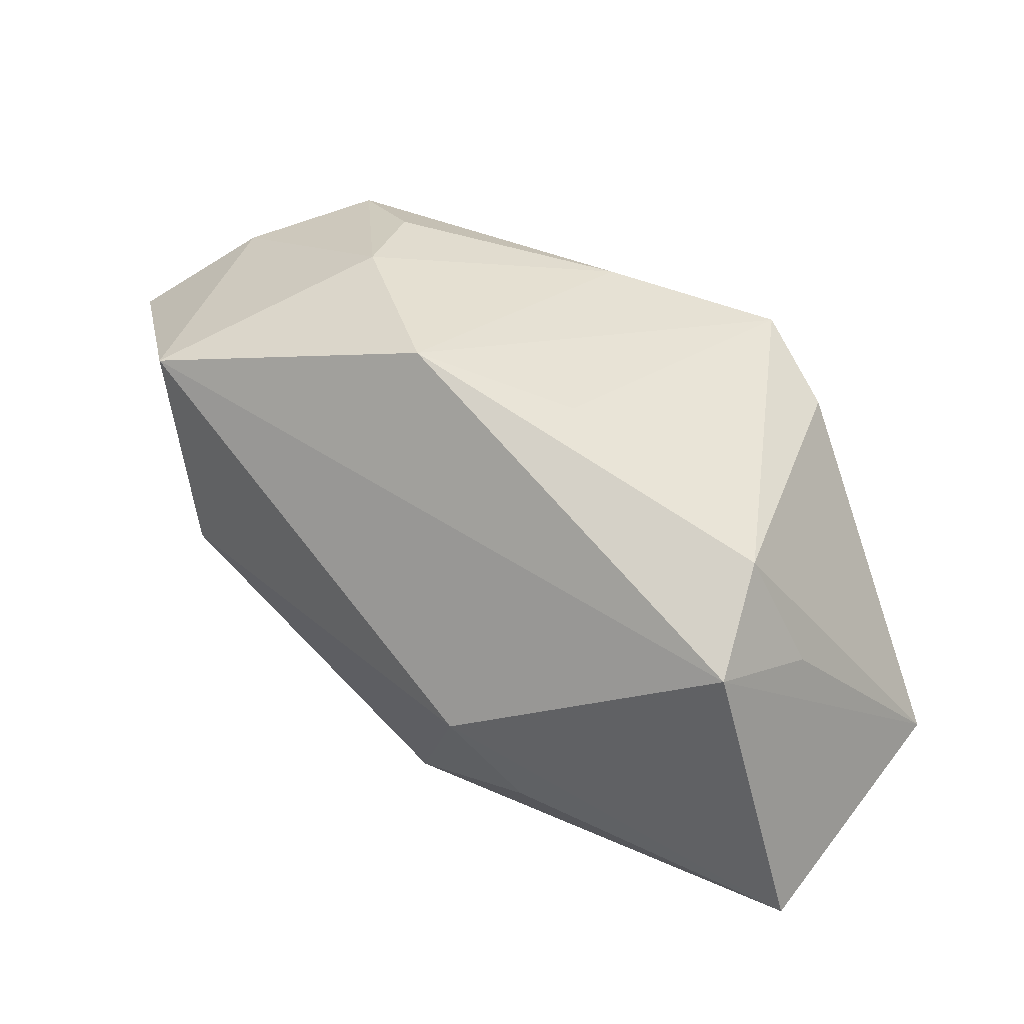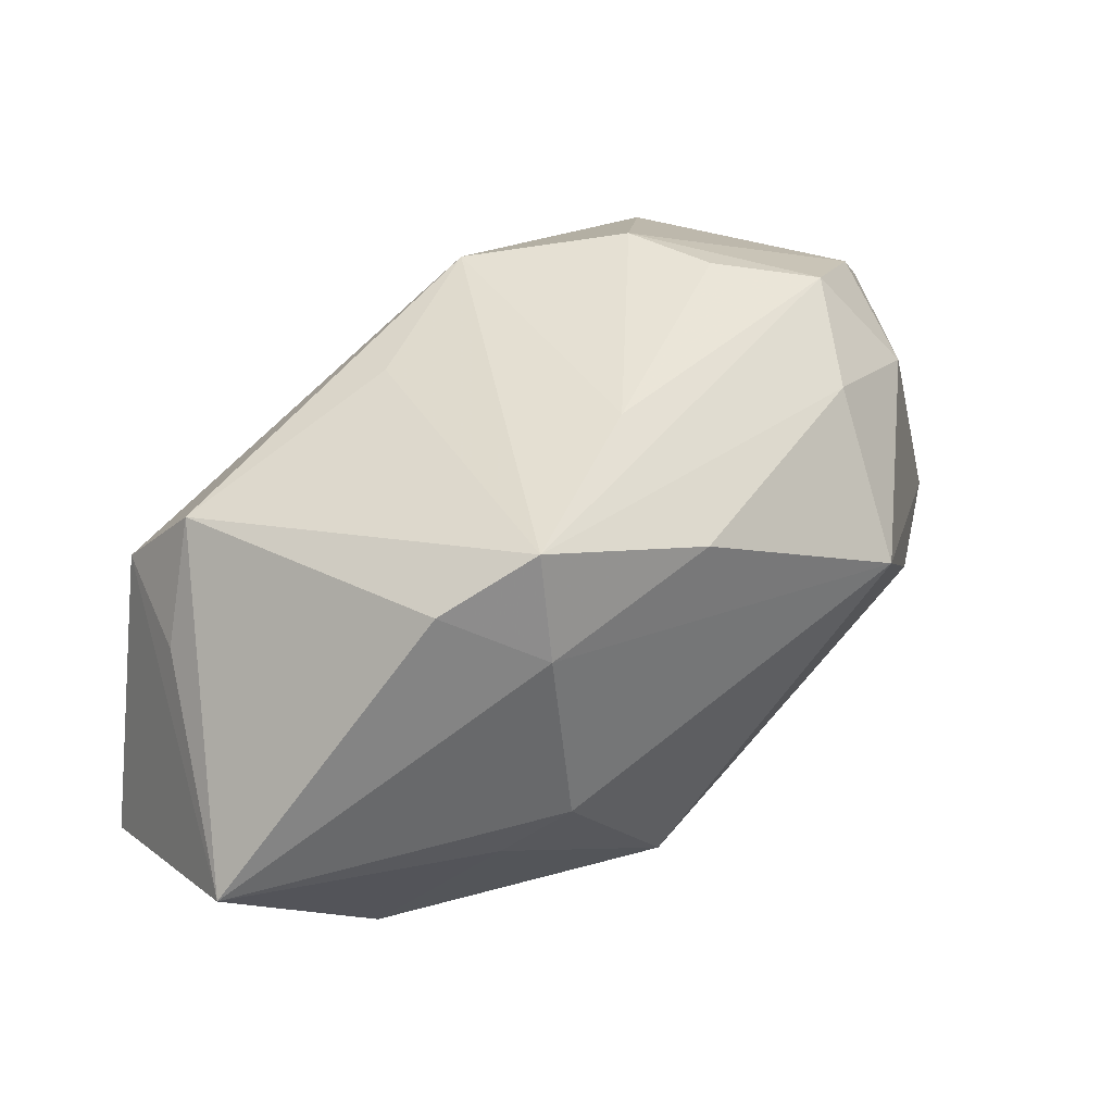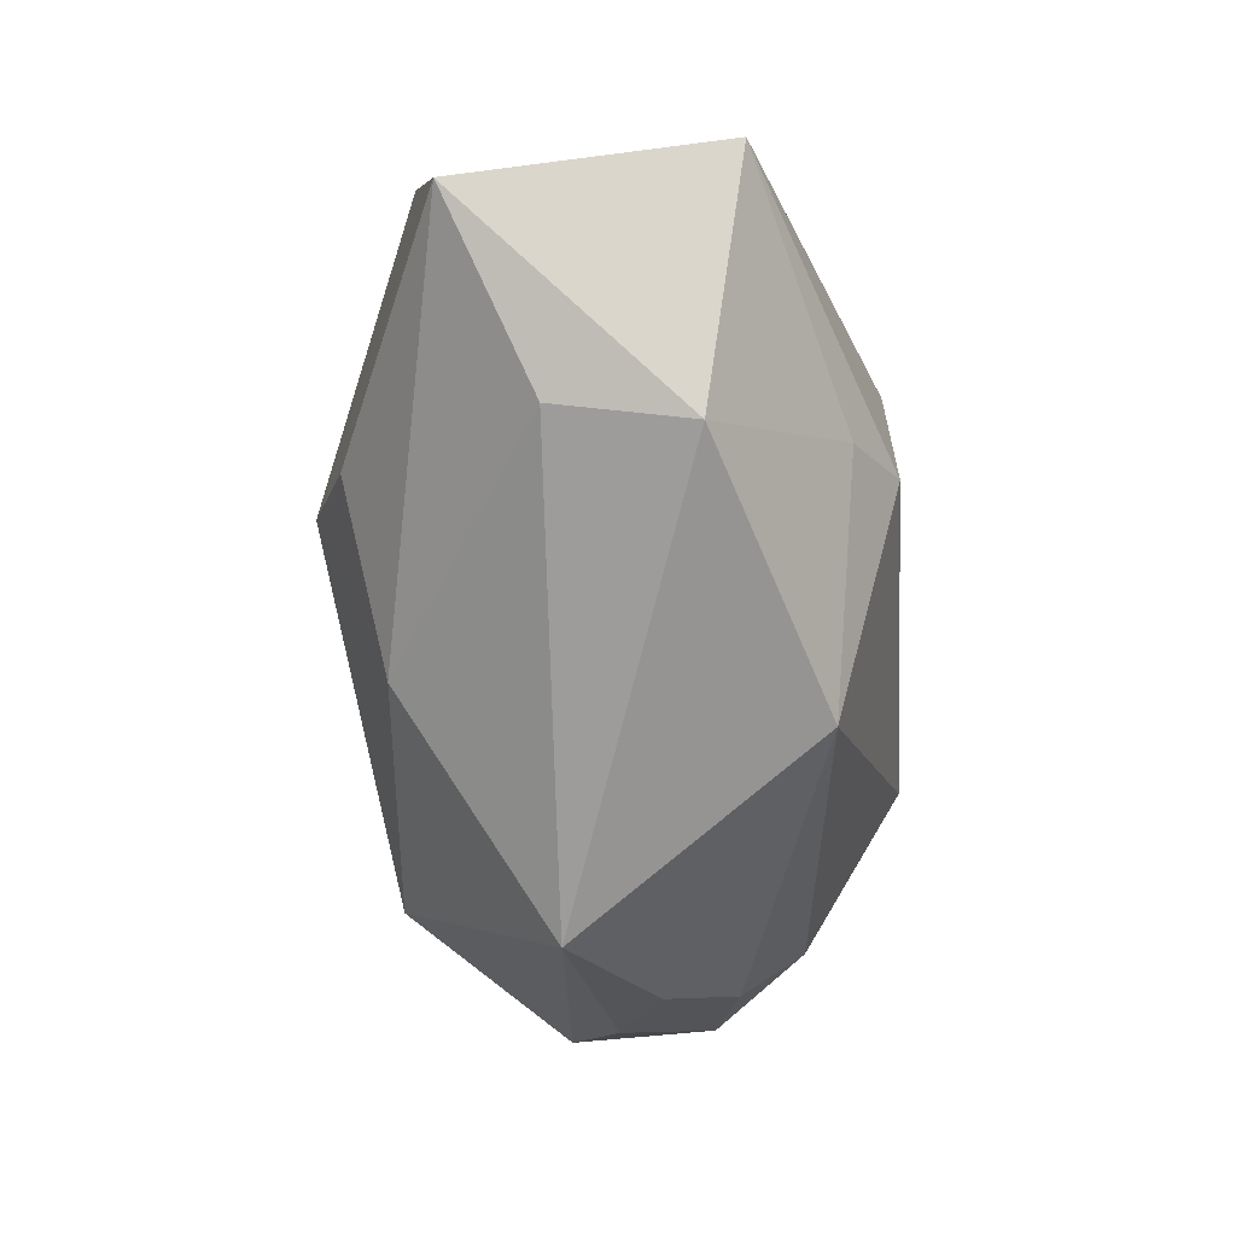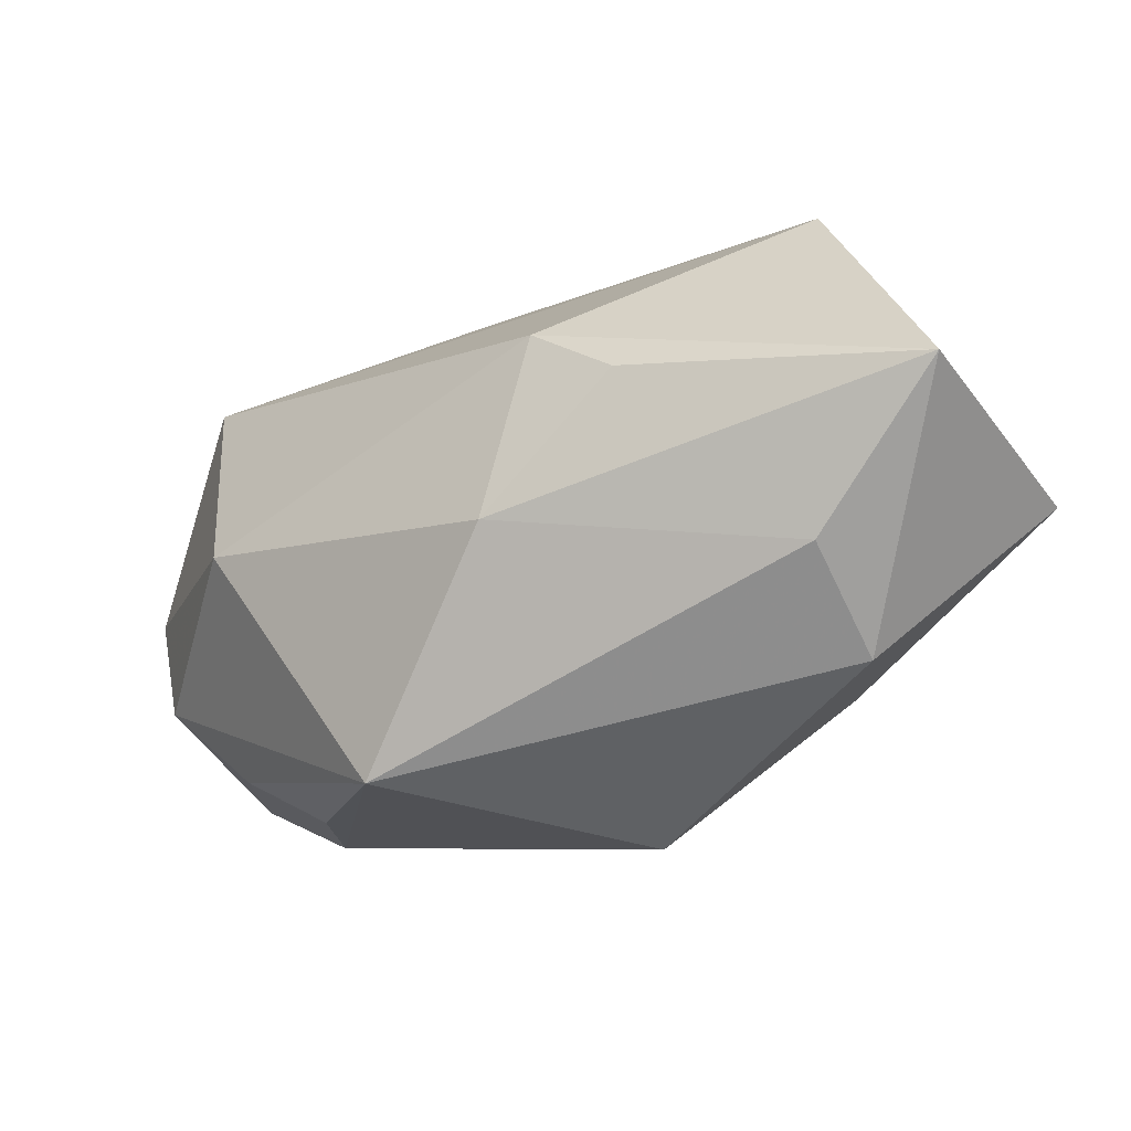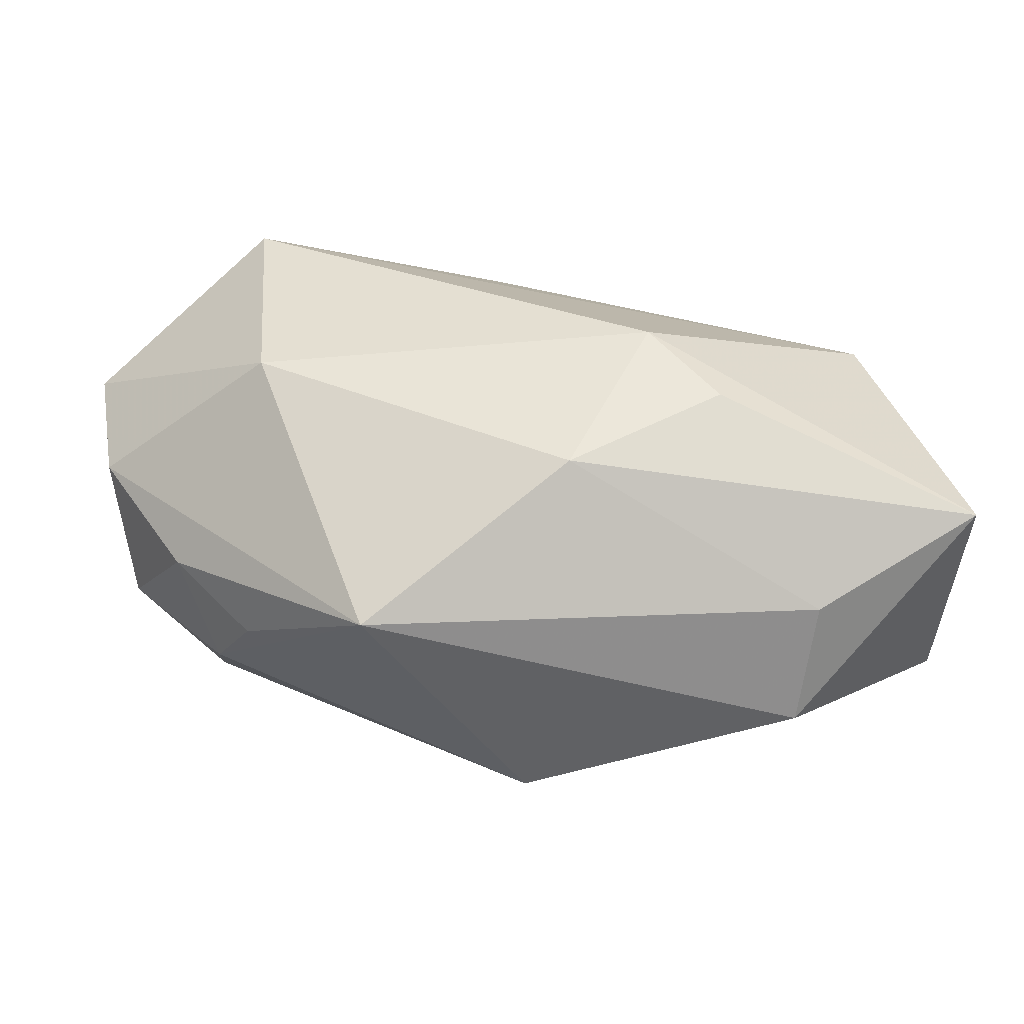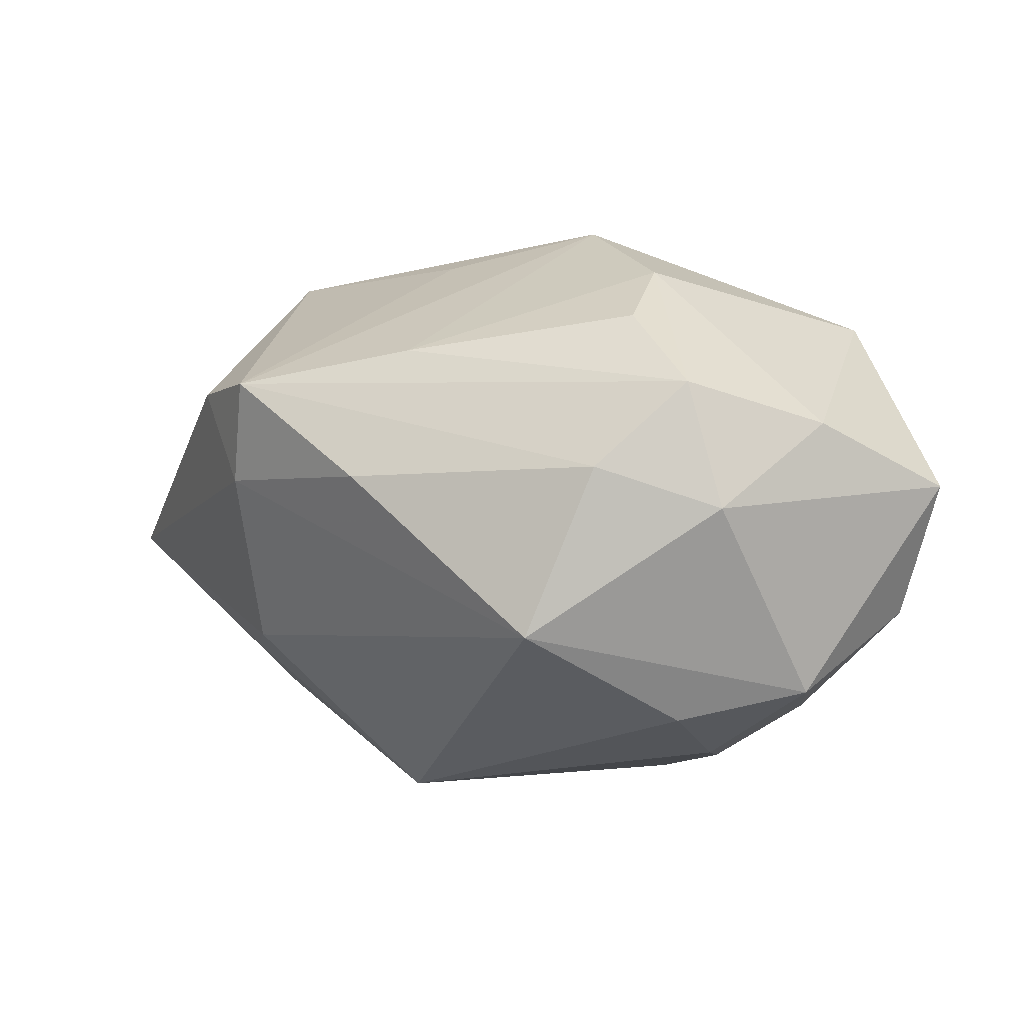
<metadata>
{"format":"obj","ext":"obj","renderer":"f3d","projection":"perspective","resolution":1024,"background":"white","views":[{"elev":33.9,"azim":40.6,"up":"+Y"},{"elev":34.5,"azim":148.0,"up":"+Y"},{"elev":-69.9,"azim":94.0,"up":"+Y"},{"elev":-59.5,"azim":34.4,"up":"+Y"},{"elev":31.0,"azim":-5.4,"up":"+Z"},{"elev":30.6,"azim":-141.2,"up":"+Y"}]}
</metadata>
<code>
v -0.02611 -0.007216 0.001644
v 0.01337 -0.01003 0.01517
v 0.03117 -0.01588 0.007657
v 0.01101 0.01439 -0.01662
v 0.01805 -0.02044 -0.005977
v -0.01291 -0.02044 0.004094
v 0.02786 0.001931 0.002505
v -0.0006472 0.0115 -0.01786
v -0.001277 -0.01788 -0.01252
v -0.03218 0.01069 0.007542
v -0.0241 0.0128 -0.007392
v 0.009353 -0.005841 -0.01767
v -0.02109 -0.01228 -0.001414
v -0.01206 0.0209 -0.001173
v 0.009596 0.01607 0.005282
v 0.01303 -0.009816 -0.01467
v -0.02364 -0.002681 -0.01072
v -0.01592 0.004614 -0.01786
v 0.0249 0.009921 0.004851
v 0.0004006 0.0195 0.01097
v 0.01094 0.007007 -0.01786
v 0.02688 0.004306 0.01055
v 0.01709 0.01057 -0.01434
v 0.0311 -0.009576 -0.009399
v -0.0299 -0.0009353 -0.00455
v -0.02356 -0.008039 -0.006244
v -0.01899 0.01935 -0.004449
v -0.01626 0.01477 -0.01099
v -0.01914 -0.00212 0.01526
v 0.008931 -0.004664 0.01768
v -0.03136 0.001175 0.005227
v -0.009483 0.02123 0.004983
v -0.01889 0.01467 0.0178
v 0.0008343 0.01762 -0.009975
v -0.02604 0.01607 0.001518
v 0.002043 -0.01491 0.01314
v 0.01937 -0.01959 0.002784
f 9 5 6
f 16 5 9
f 6 36 29
f 29 31 6
f 6 31 1
f 1 31 25
f 10 29 33
f 31 29 10
f 25 31 10
f 4 19 23
f 19 22 7
f 6 5 37
f 37 5 3
f 37 36 6
f 3 36 37
f 4 23 21
f 4 21 8
f 28 27 4
f 4 8 28
f 26 9 6
f 26 1 25
f 16 9 12
f 33 22 20
f 20 22 19
f 20 32 33
f 30 22 33
f 33 29 30
f 30 29 36
f 3 22 30
f 27 32 14
f 25 10 11
f 27 28 11
f 24 5 16
f 3 5 24
f 16 12 24
f 24 22 3
f 24 7 22
f 24 21 23
f 24 12 21
f 24 23 19
f 19 7 24
f 6 1 13
f 13 26 6
f 1 26 13
f 18 12 9
f 25 11 18
f 18 28 8
f 18 8 21
f 21 12 18
f 18 11 28
f 15 19 4
f 4 20 15
f 15 20 19
f 2 36 3
f 3 30 2
f 2 30 36
f 4 27 34
f 27 14 34
f 34 14 32
f 34 20 4
f 32 20 34
f 27 11 35
f 35 11 10
f 35 10 33
f 33 32 35
f 35 32 27
f 9 26 17
f 17 18 9
f 17 26 25
f 25 18 17

</code>
